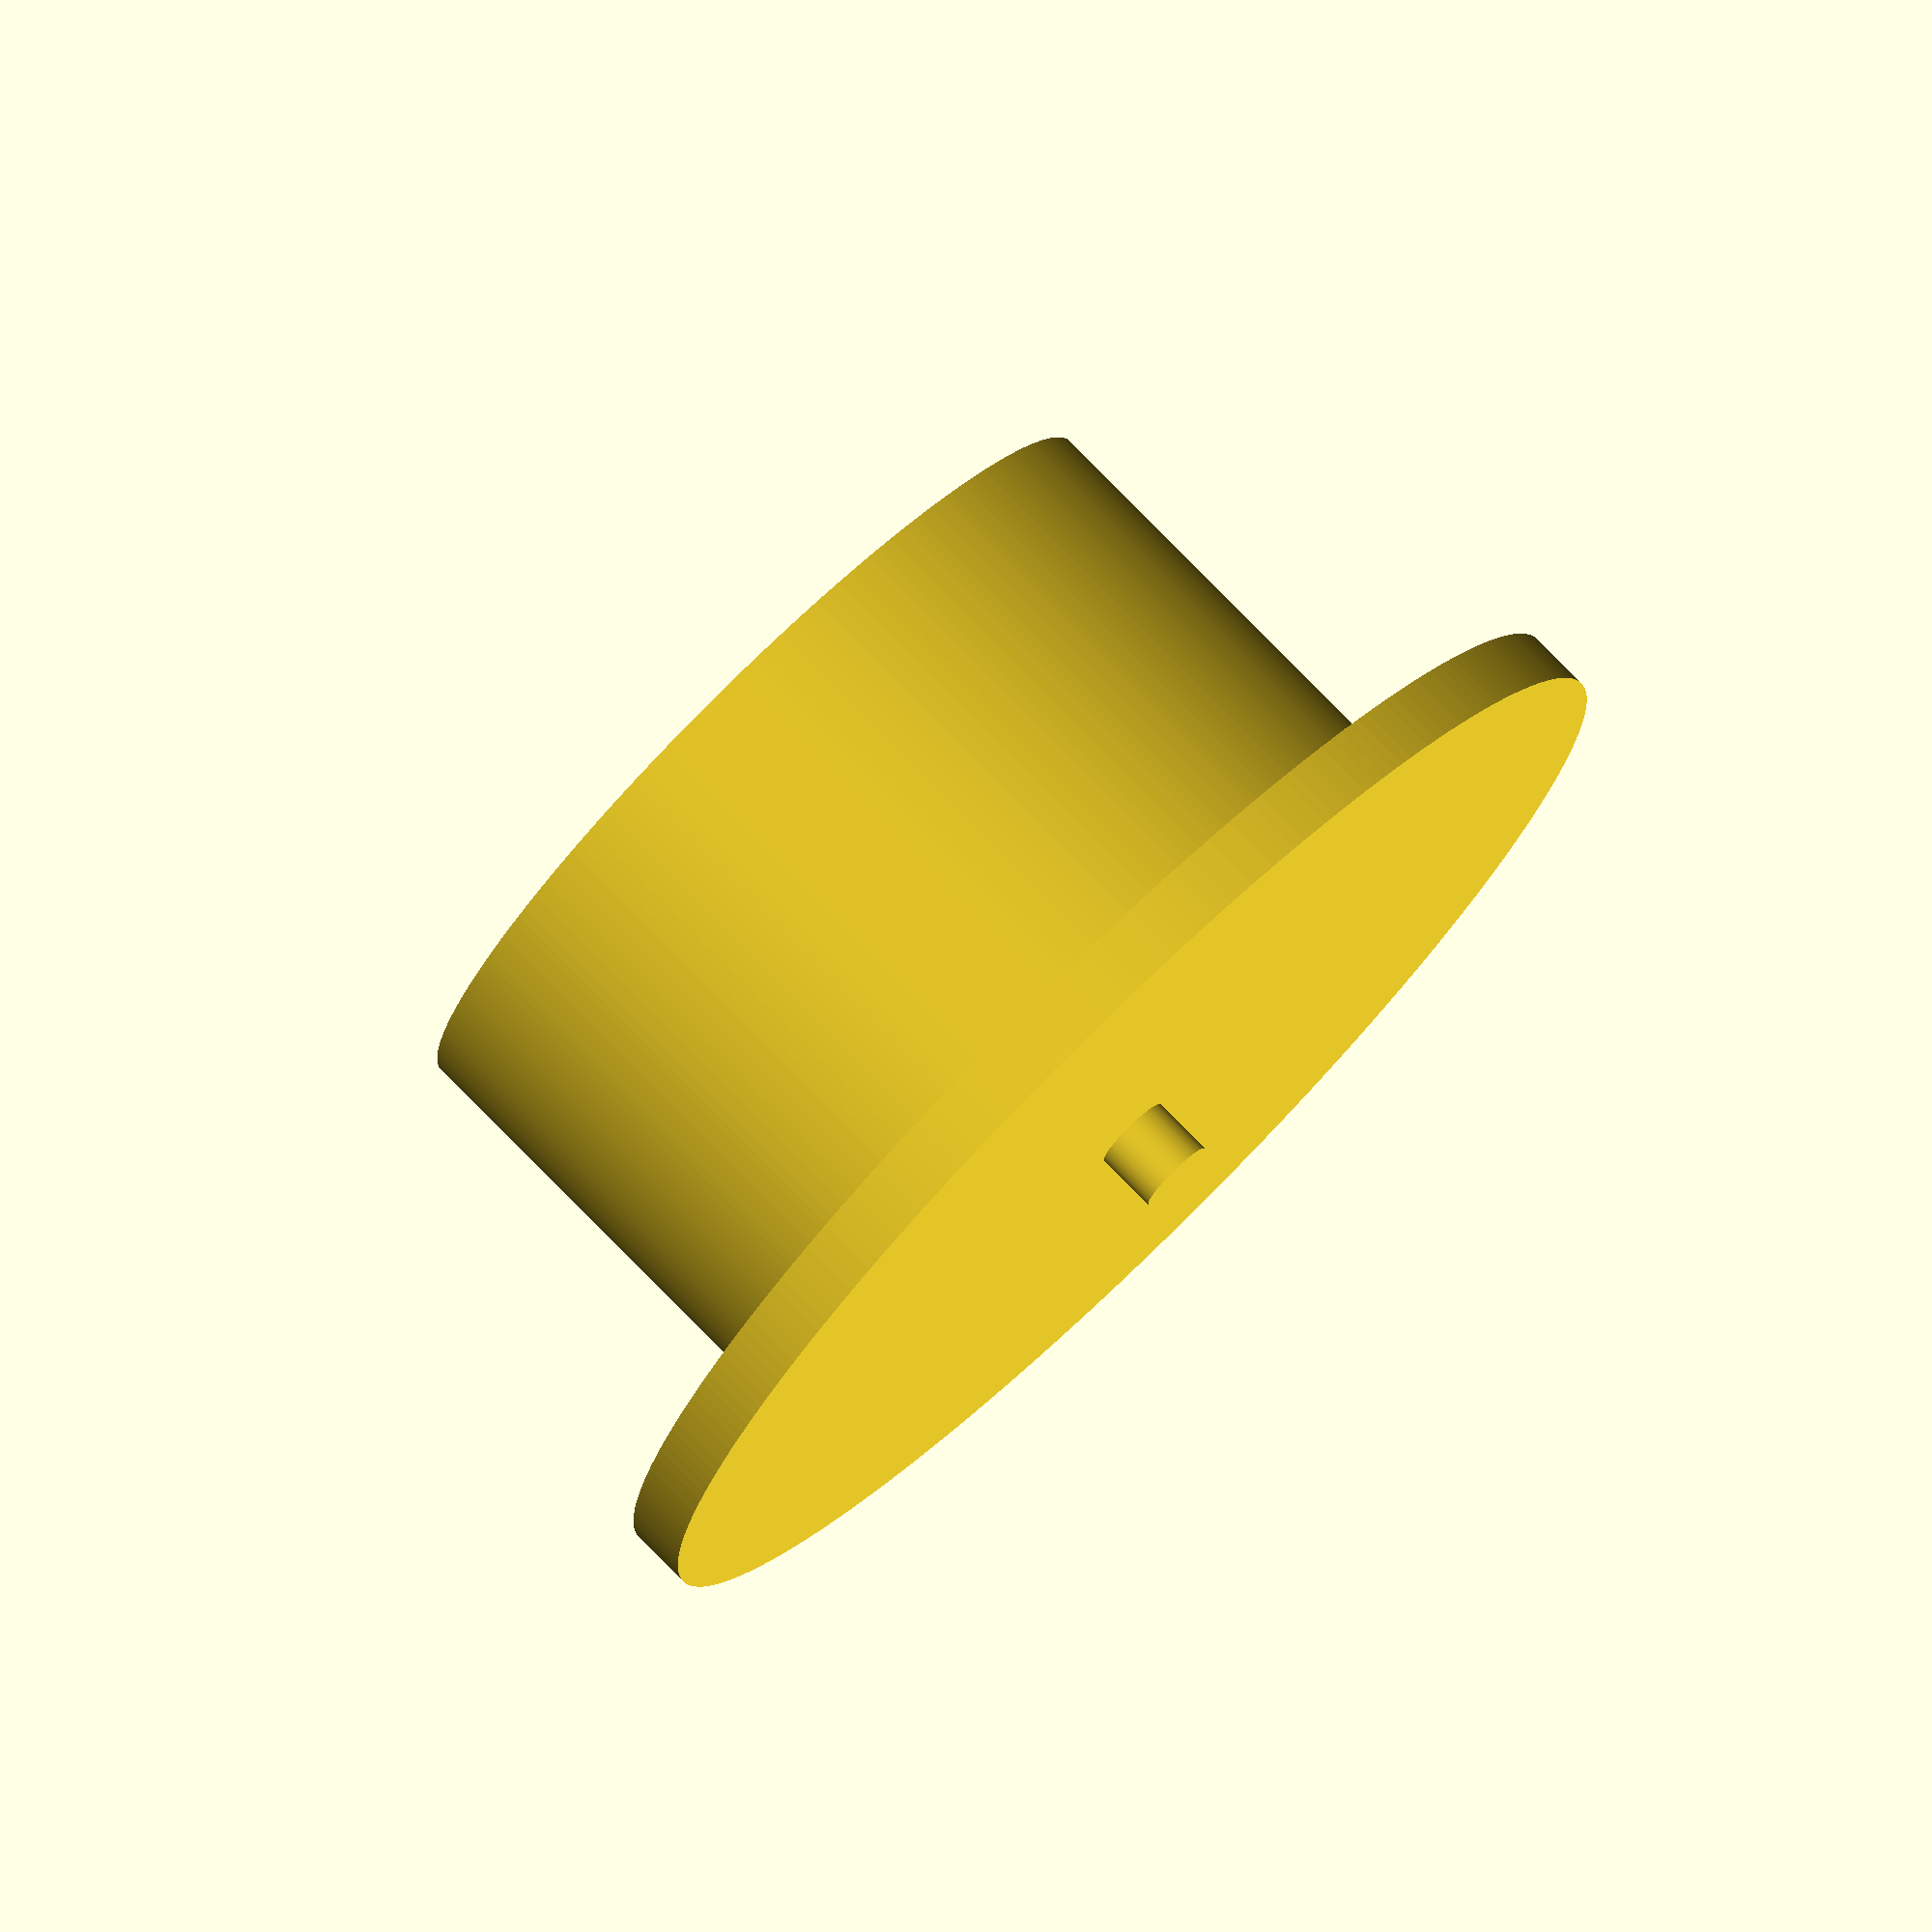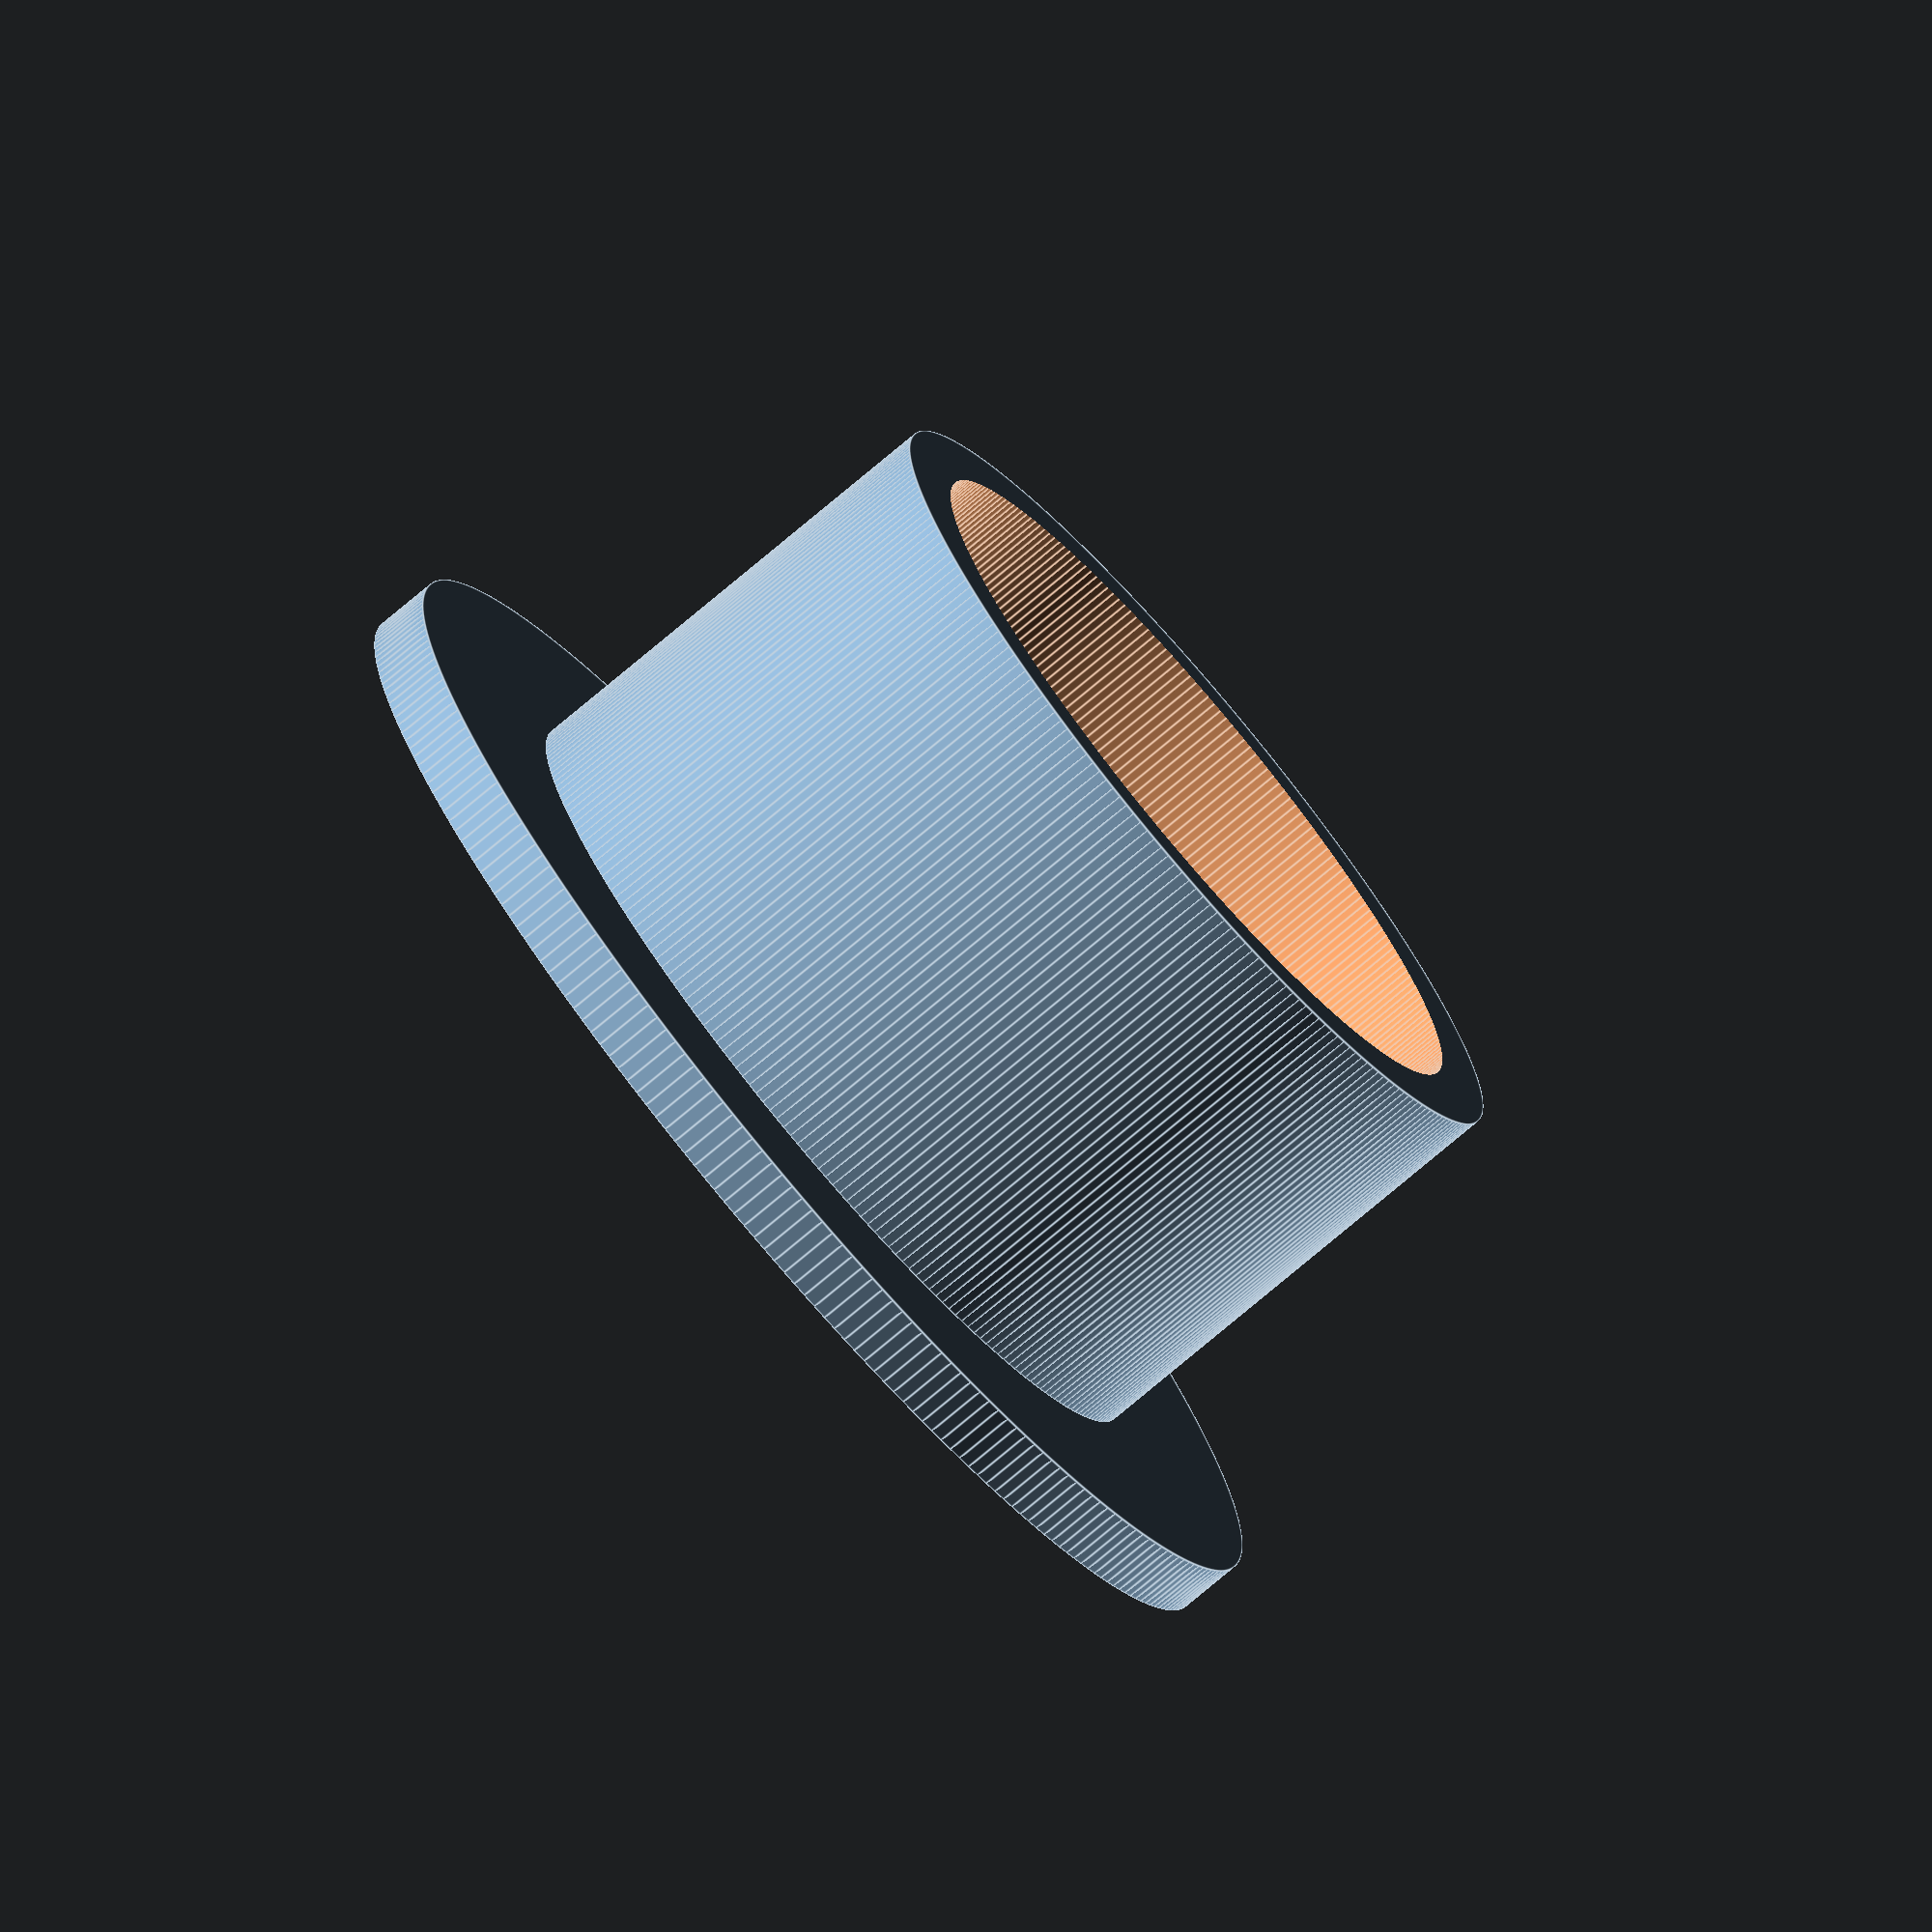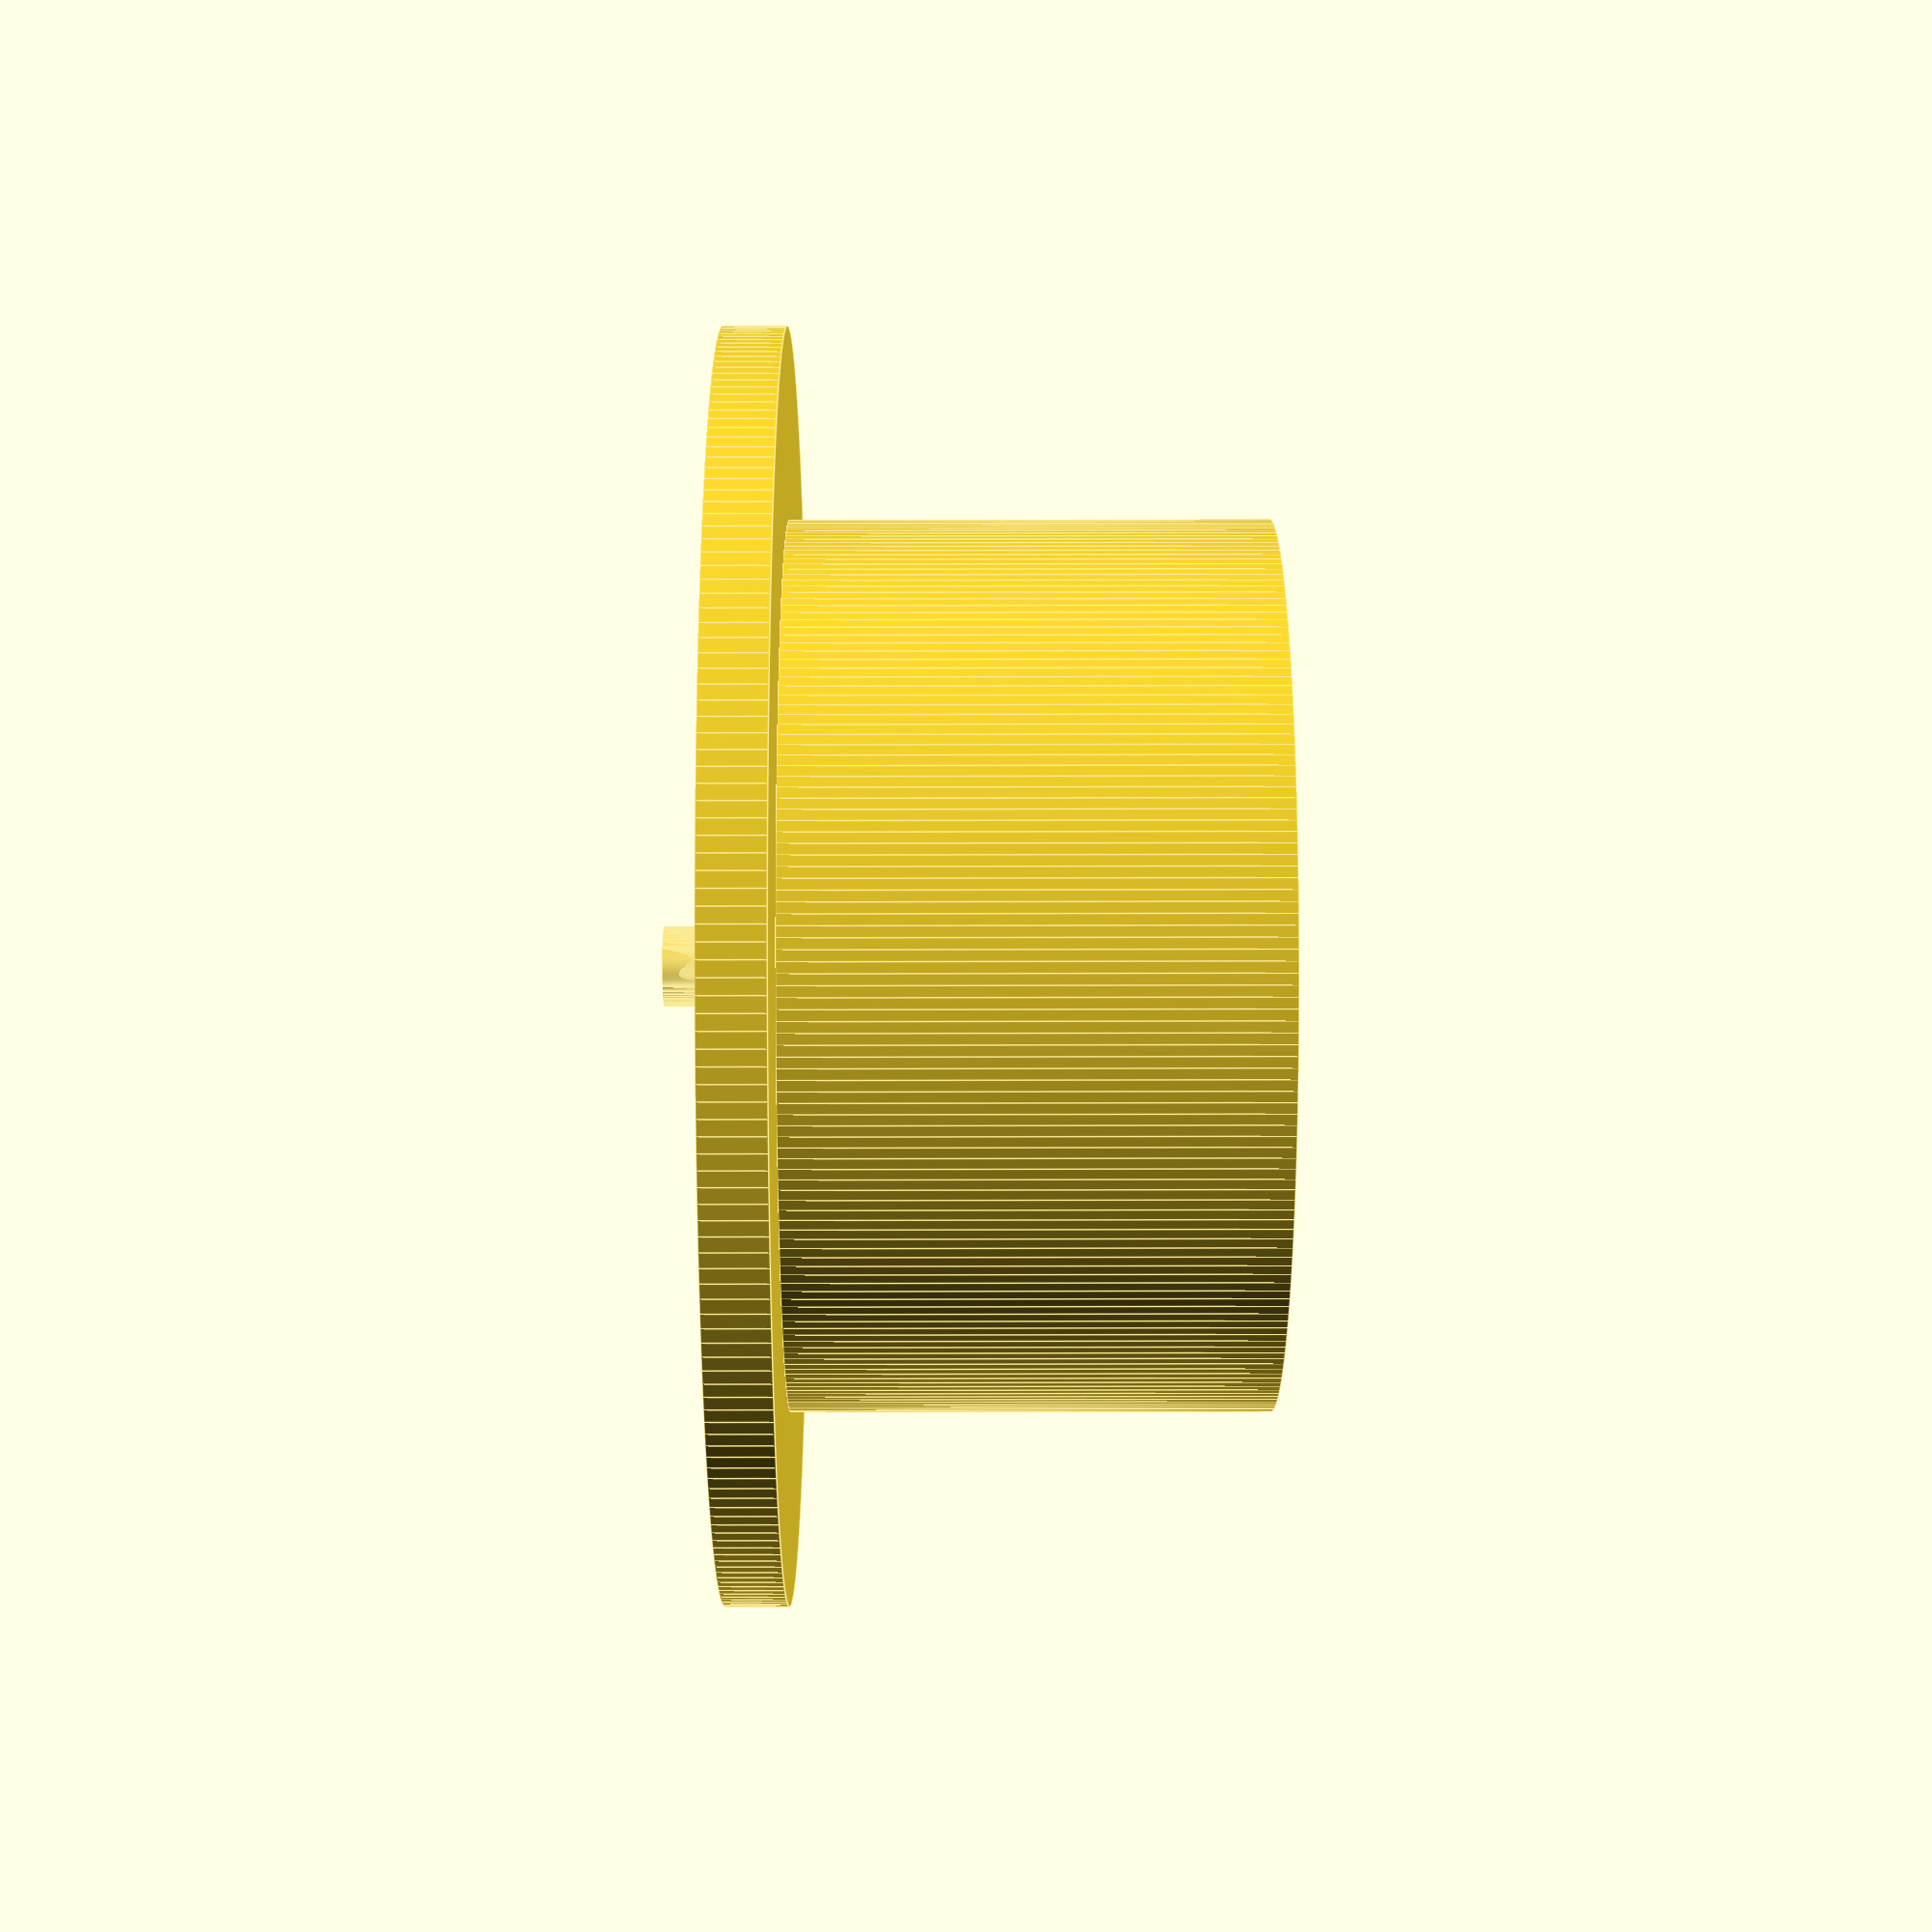
<openscad>
module render()
{
  inner_radius = 2.5 / 2.0;
  outer_radius = 40.0 / 2.0;
  inner_height = 2;
  outer_height = 2;
  dimple_radius = 1.4;
  dimple_offset = 8;
  dimple_height = 6;
  cover_radius = 24/2;
  cover_height = 15.0;
  thickness = 2.0;
  fn = 256;

  union() {
    cylinder(h = inner_height,
             r1 = inner_radius,
             r2 = inner_radius, $fn=fn);

    translate([0, 0, inner_height])
    cylinder(h = outer_height,
             r1 = outer_radius,
             r2 = outer_radius, $fn=fn);

    translate([0, 0, inner_height+outer_height])
    difference() {
      cylinder(h = cover_height,
               r1 = cover_radius + thickness,
               r2 = cover_radius + thickness, $fn=fn);
      cylinder(h = cover_height + thickness,
               r1 = cover_radius,
               r2 = cover_radius, $fn=fn);
    }

    for (p = [[dimple_offset , 0],
              [-dimple_offset , 0],
              [0, dimple_offset],
              [0, -dimple_offset]]) {
      translate([p[0], p[1],
                inner_height +
                outer_height])
      cylinder(h = dimple_height,
               r1 = dimple_radius,
               r2 = dimple_radius, $fn=fn);
    }
  }
}

echo(version=version());

render();

</openscad>
<views>
elev=282.6 azim=185.8 roll=135.7 proj=o view=solid
elev=255.6 azim=40.8 roll=229.8 proj=o view=edges
elev=329.7 azim=139.1 roll=269.8 proj=p view=edges
</views>
